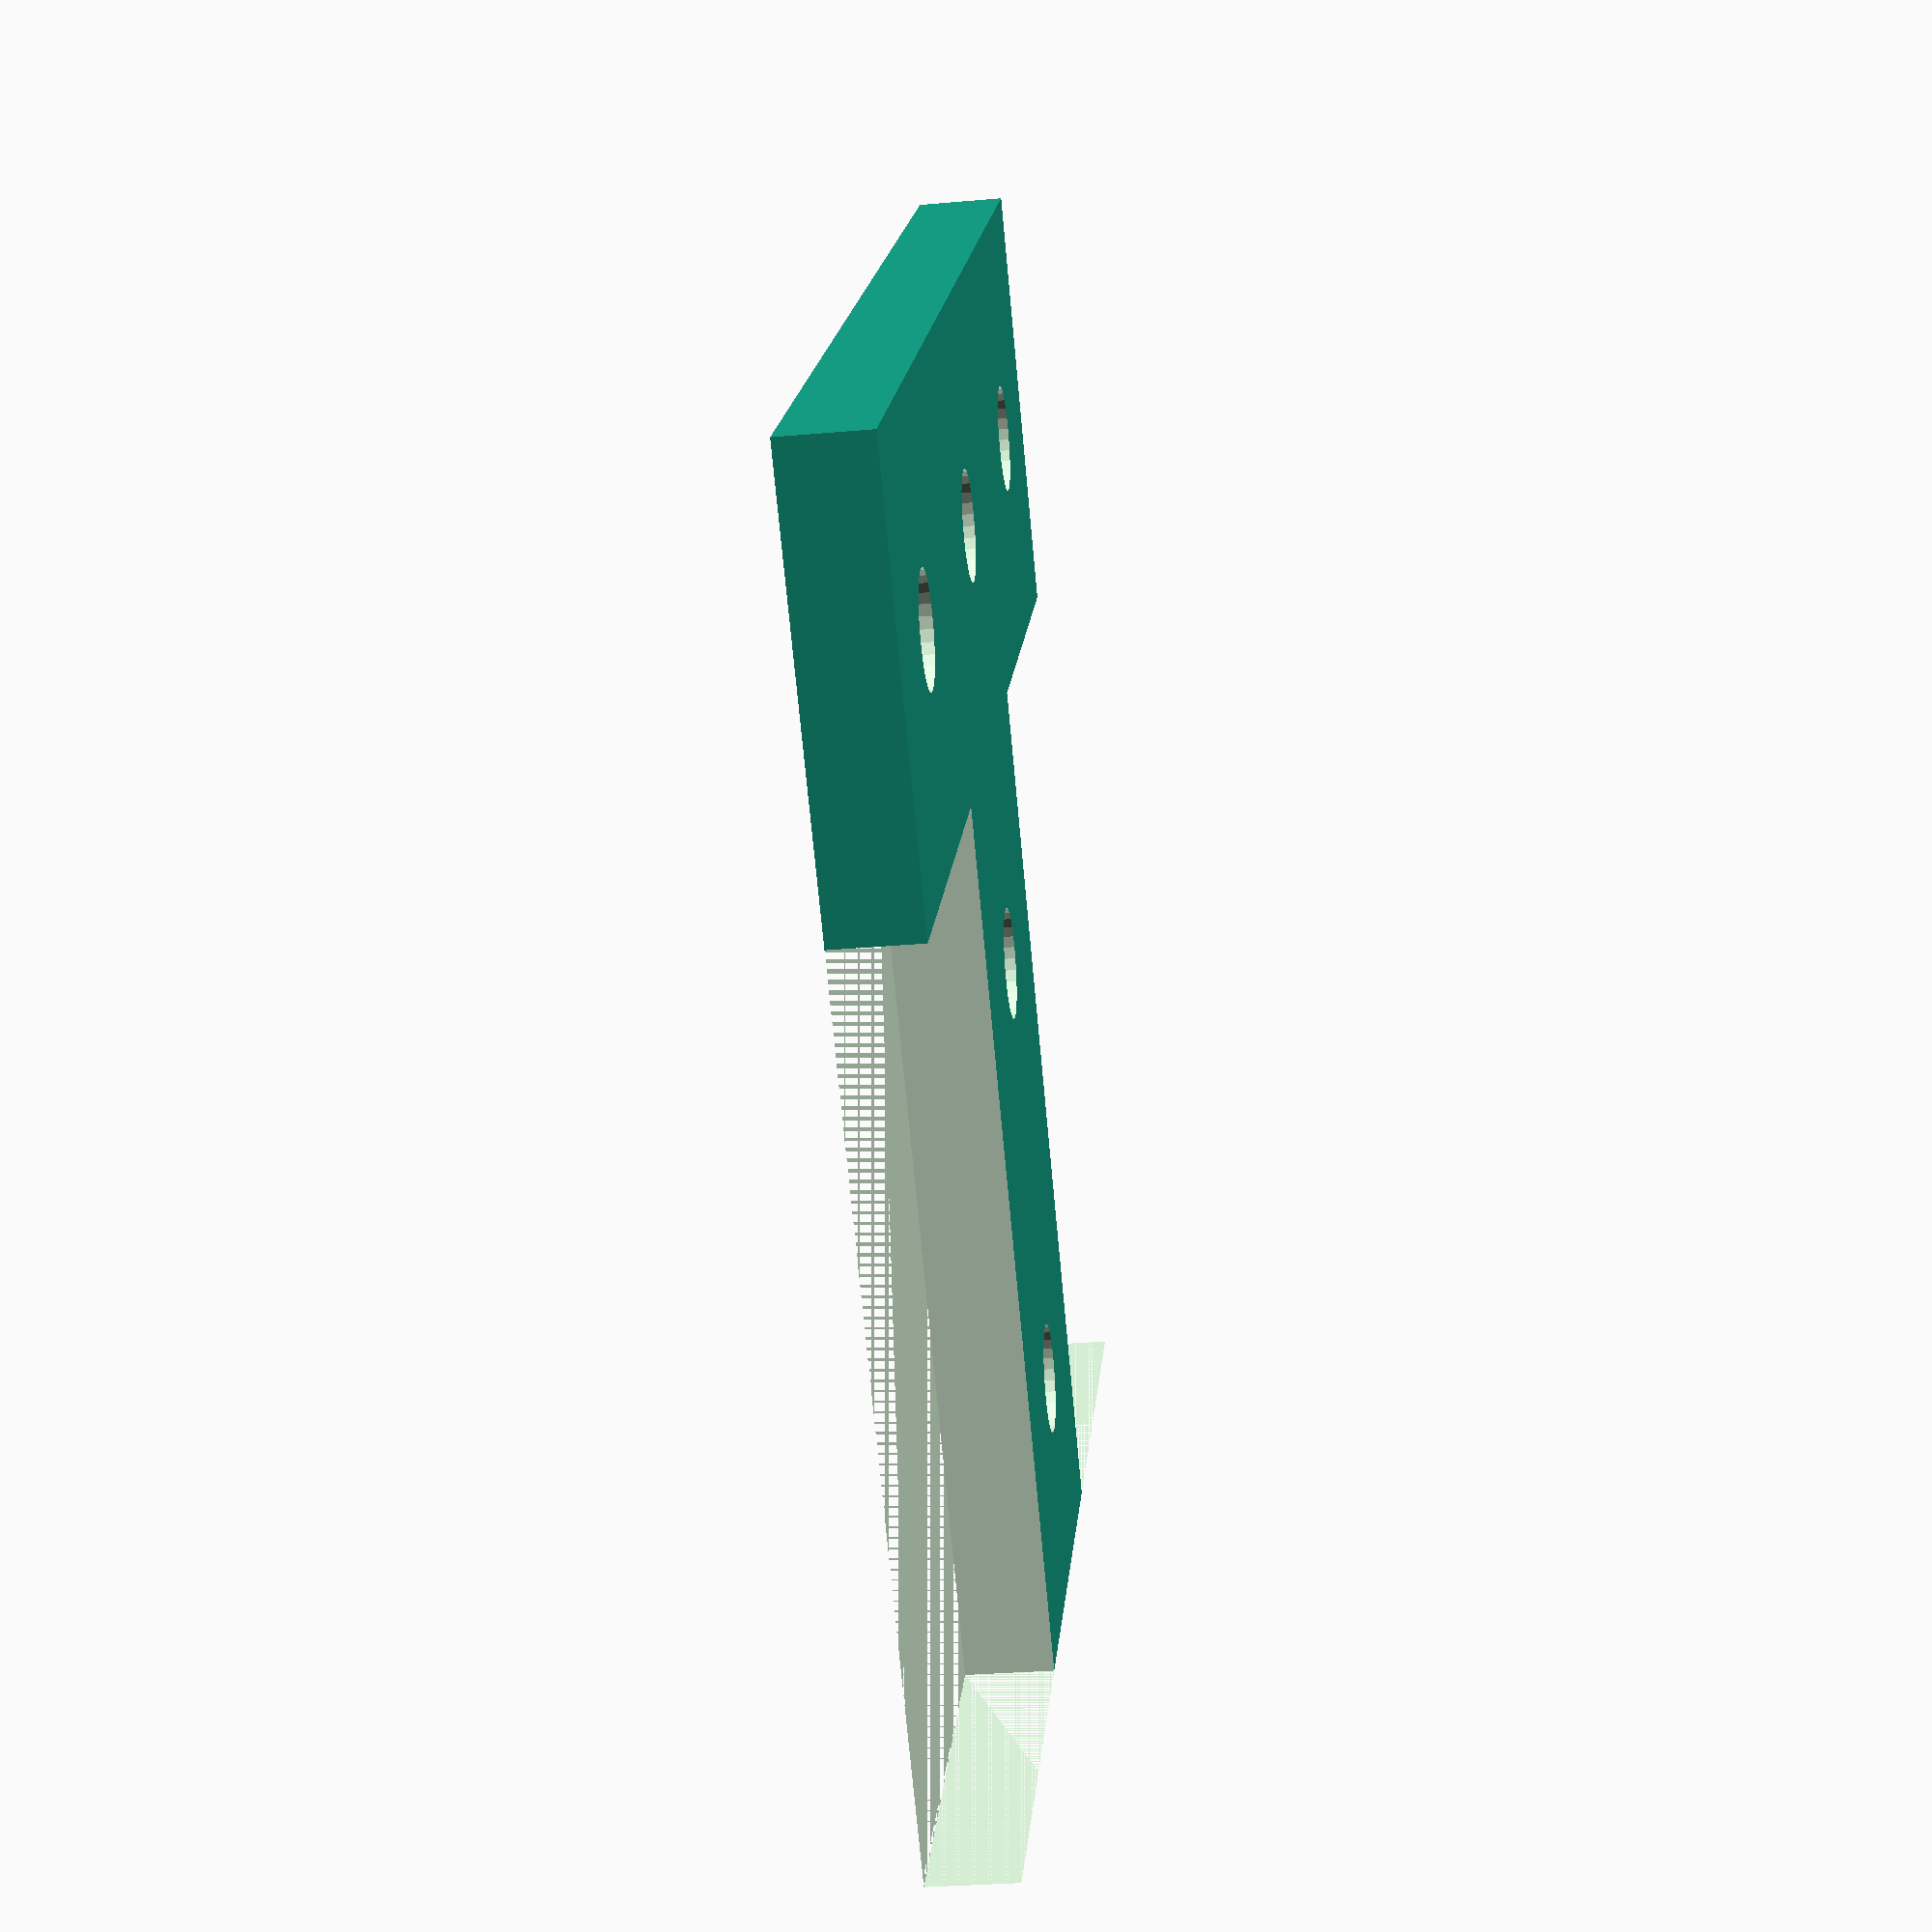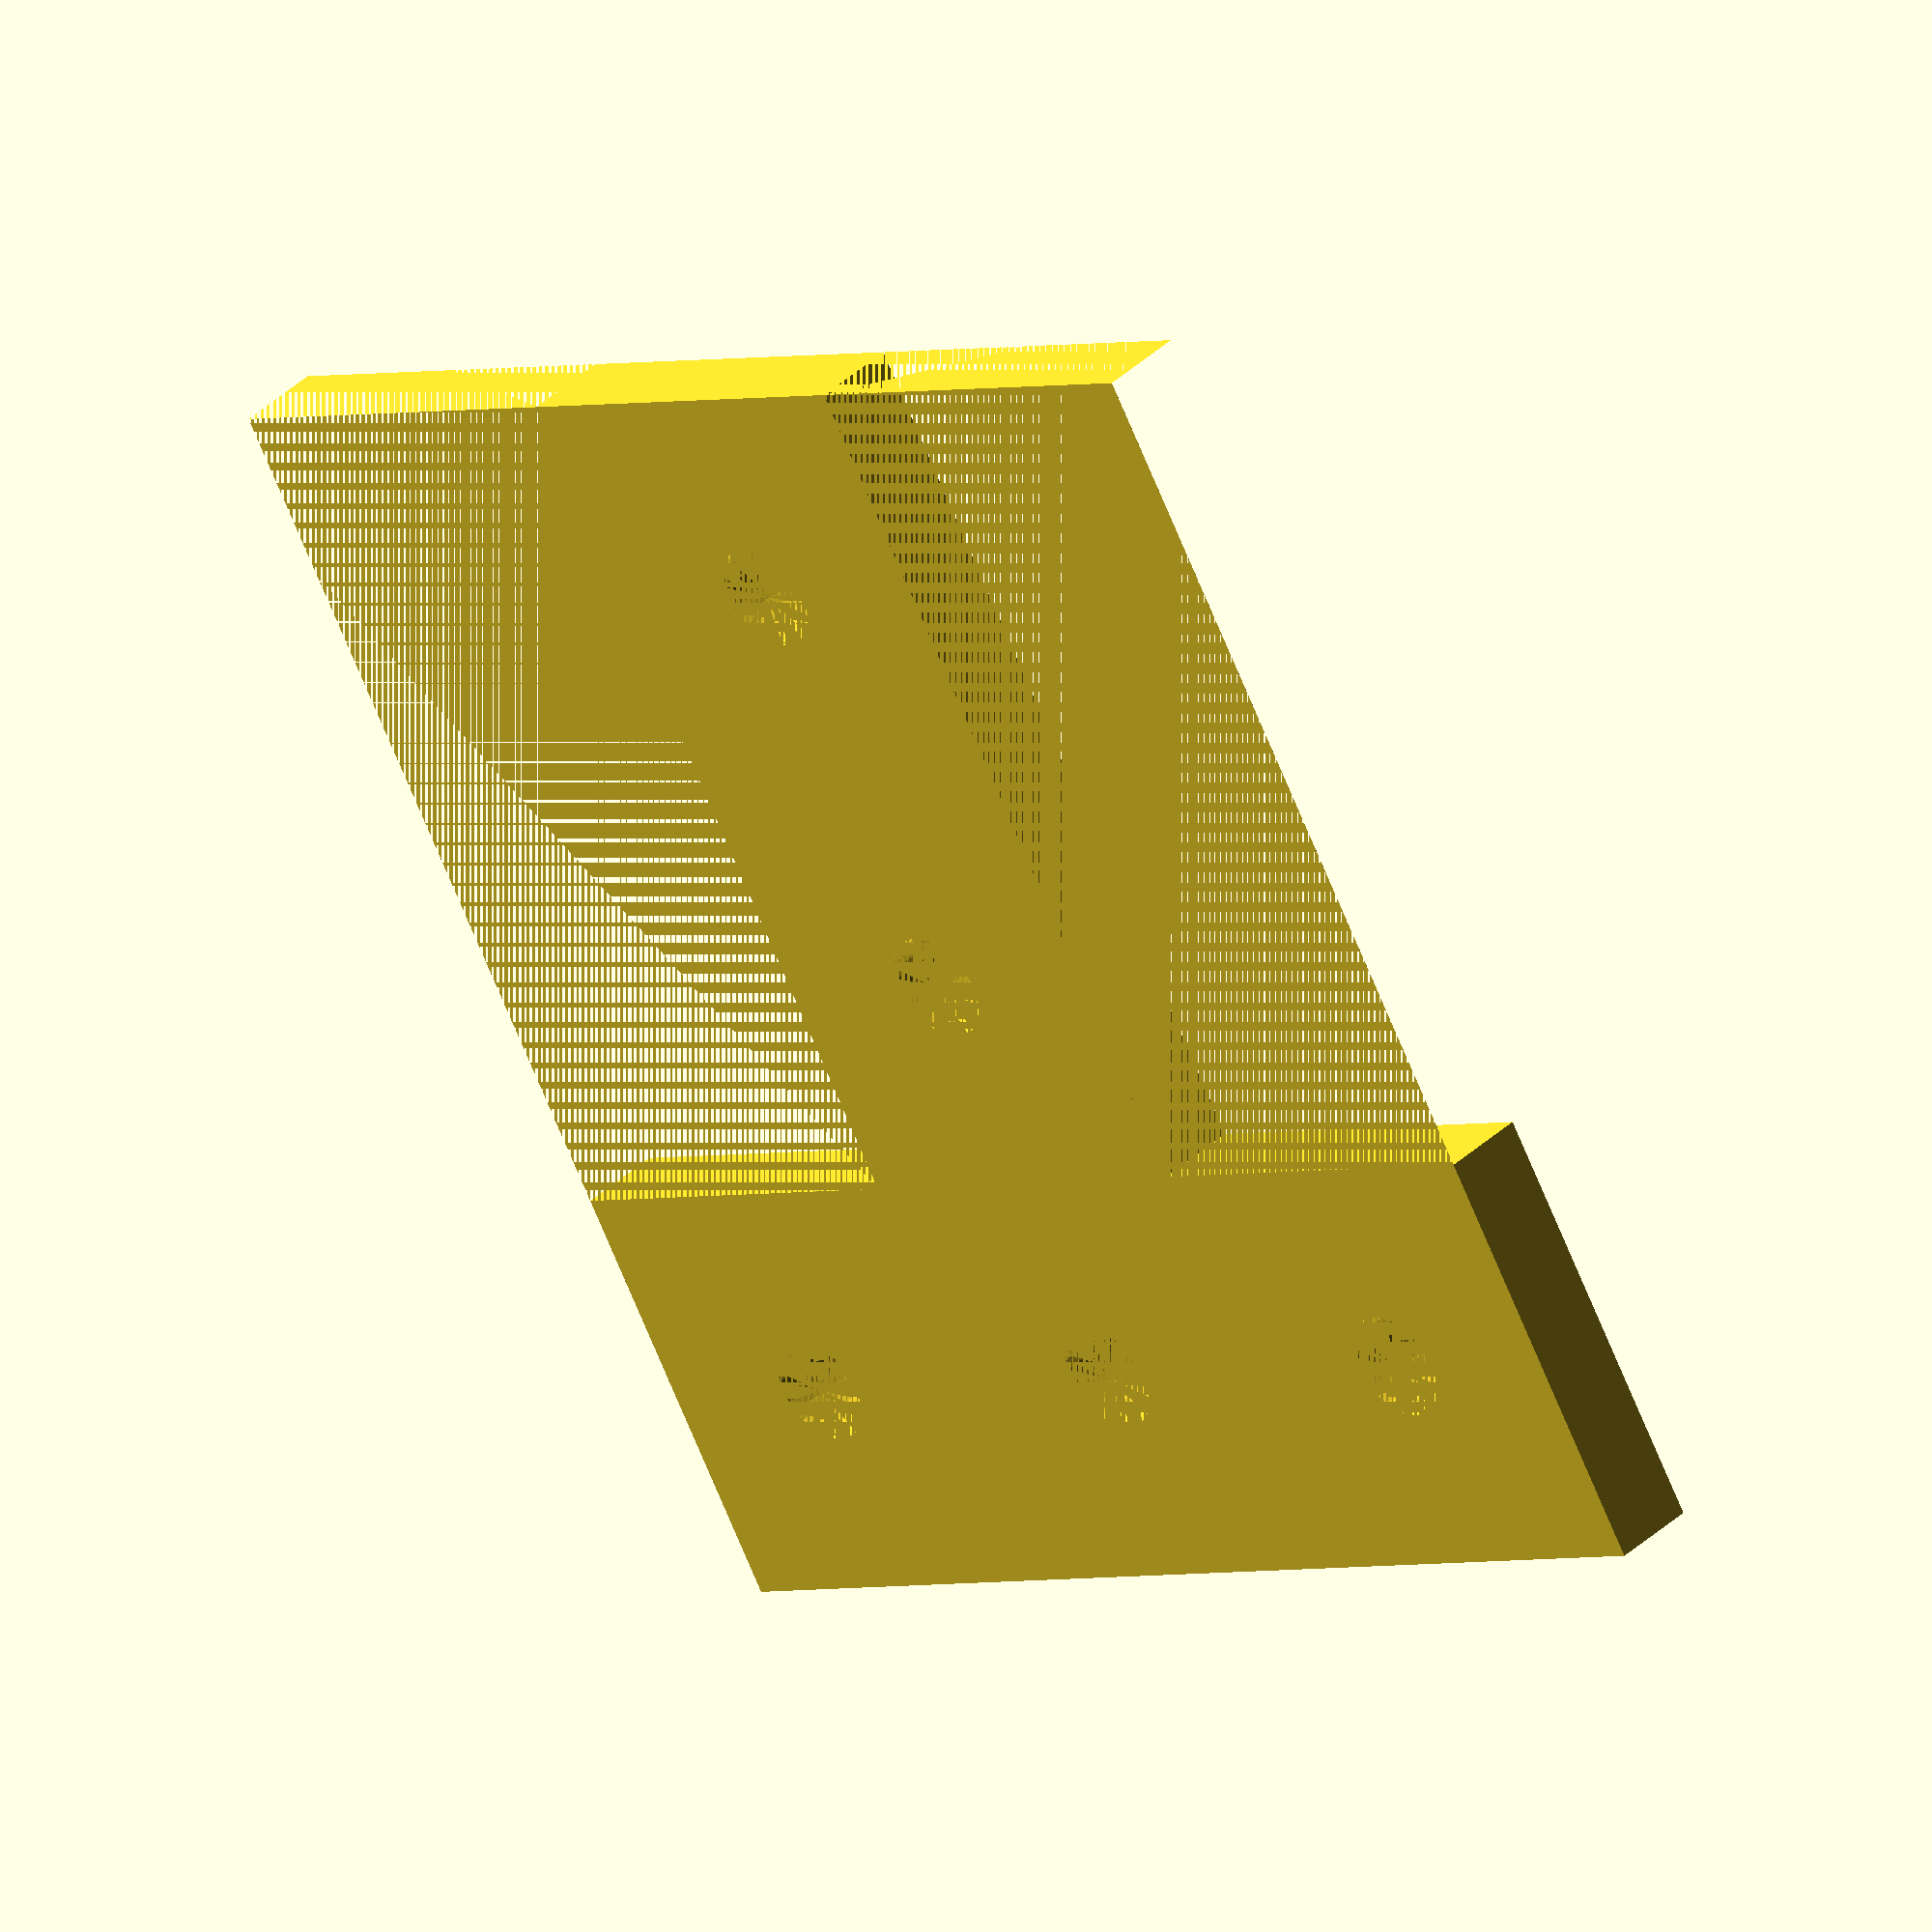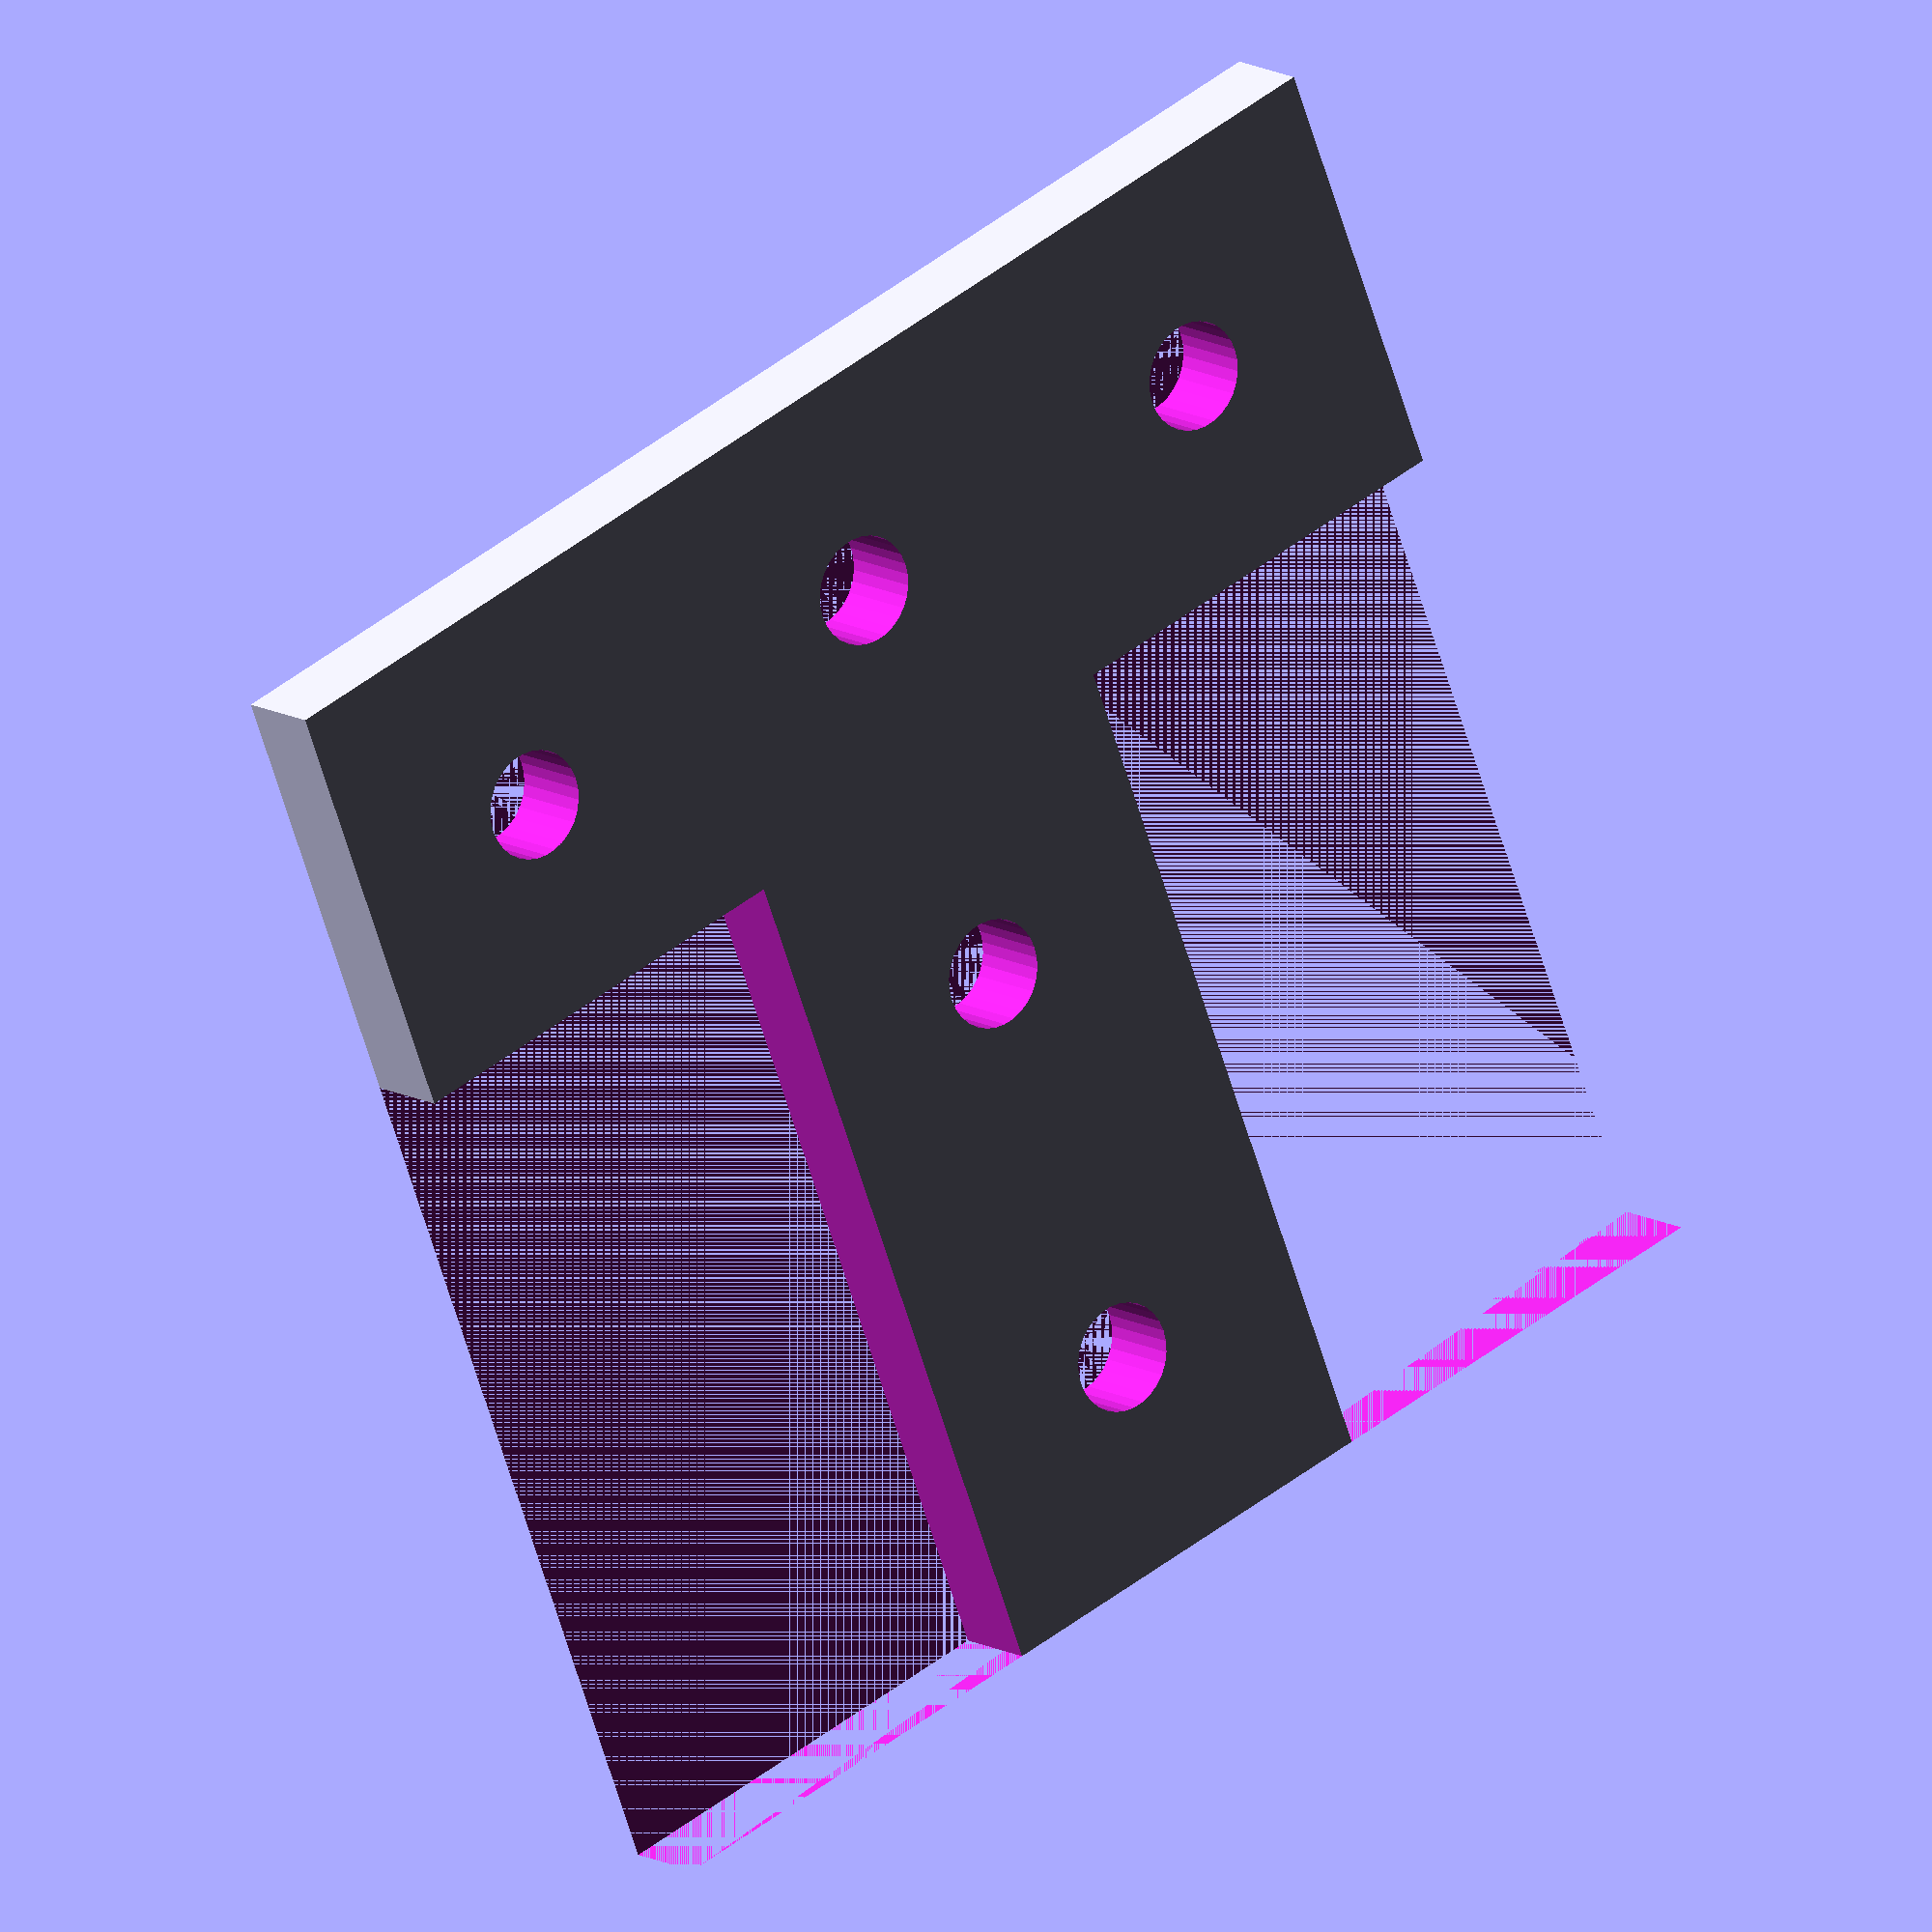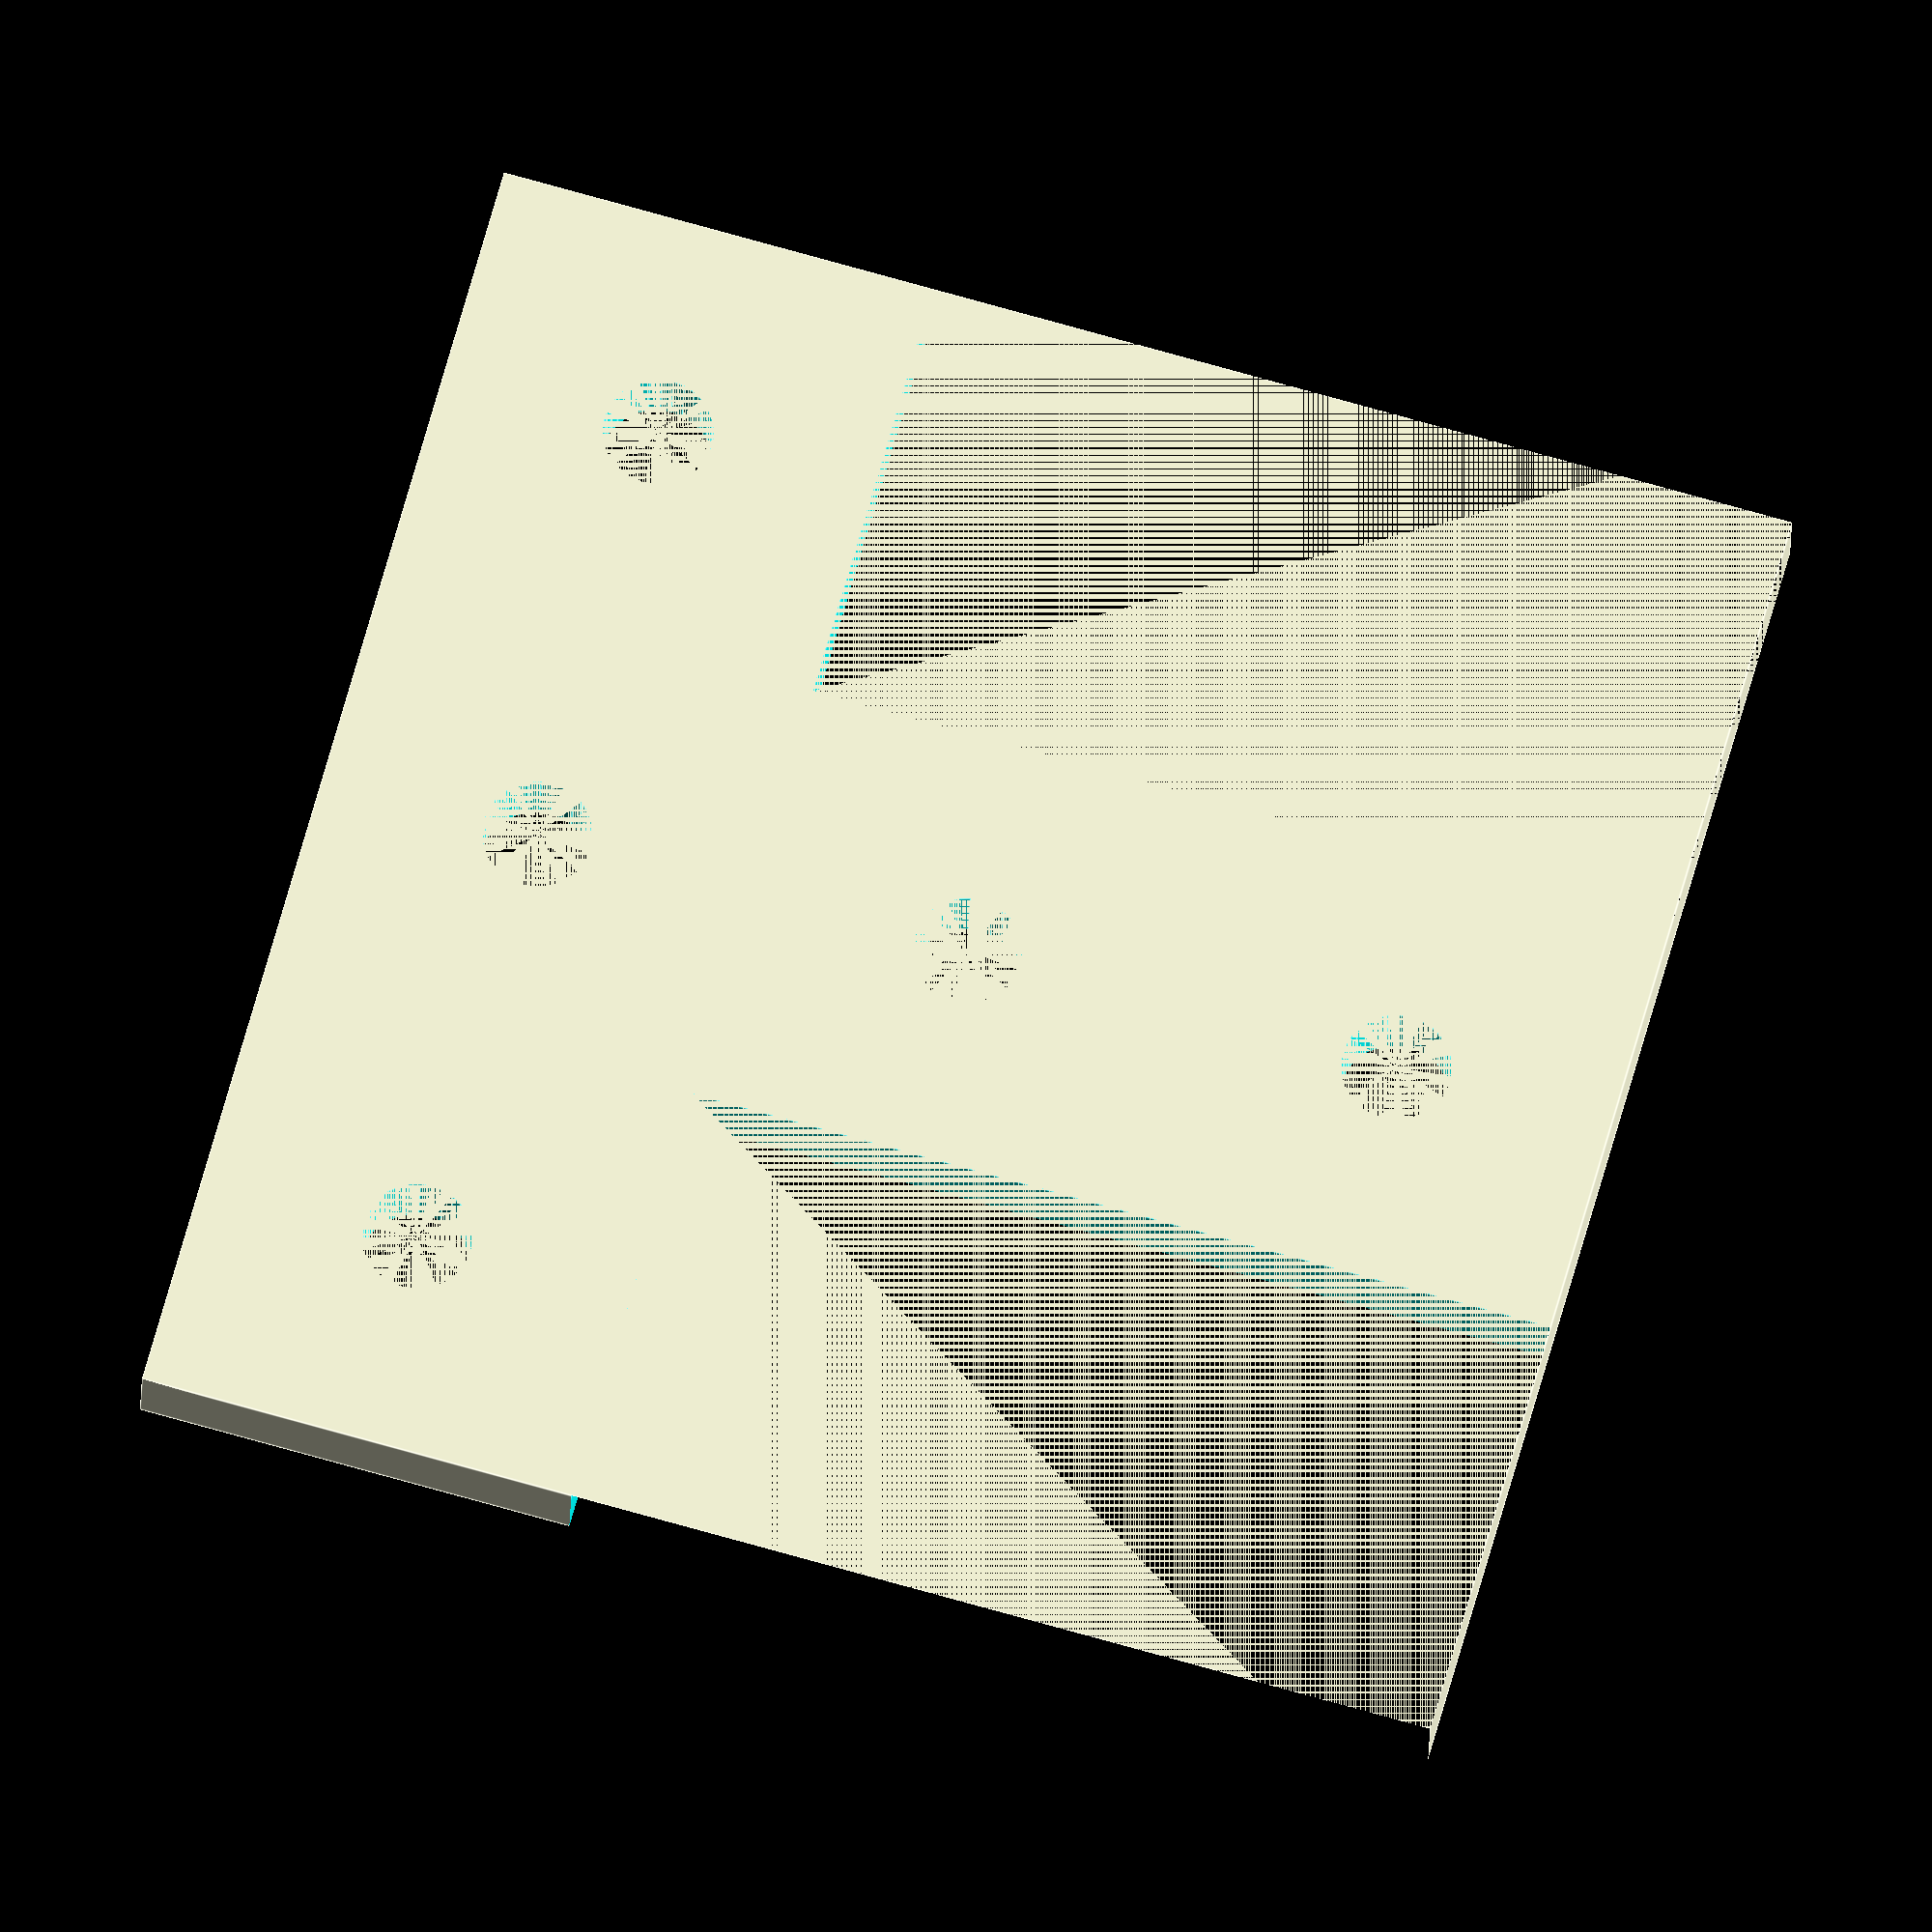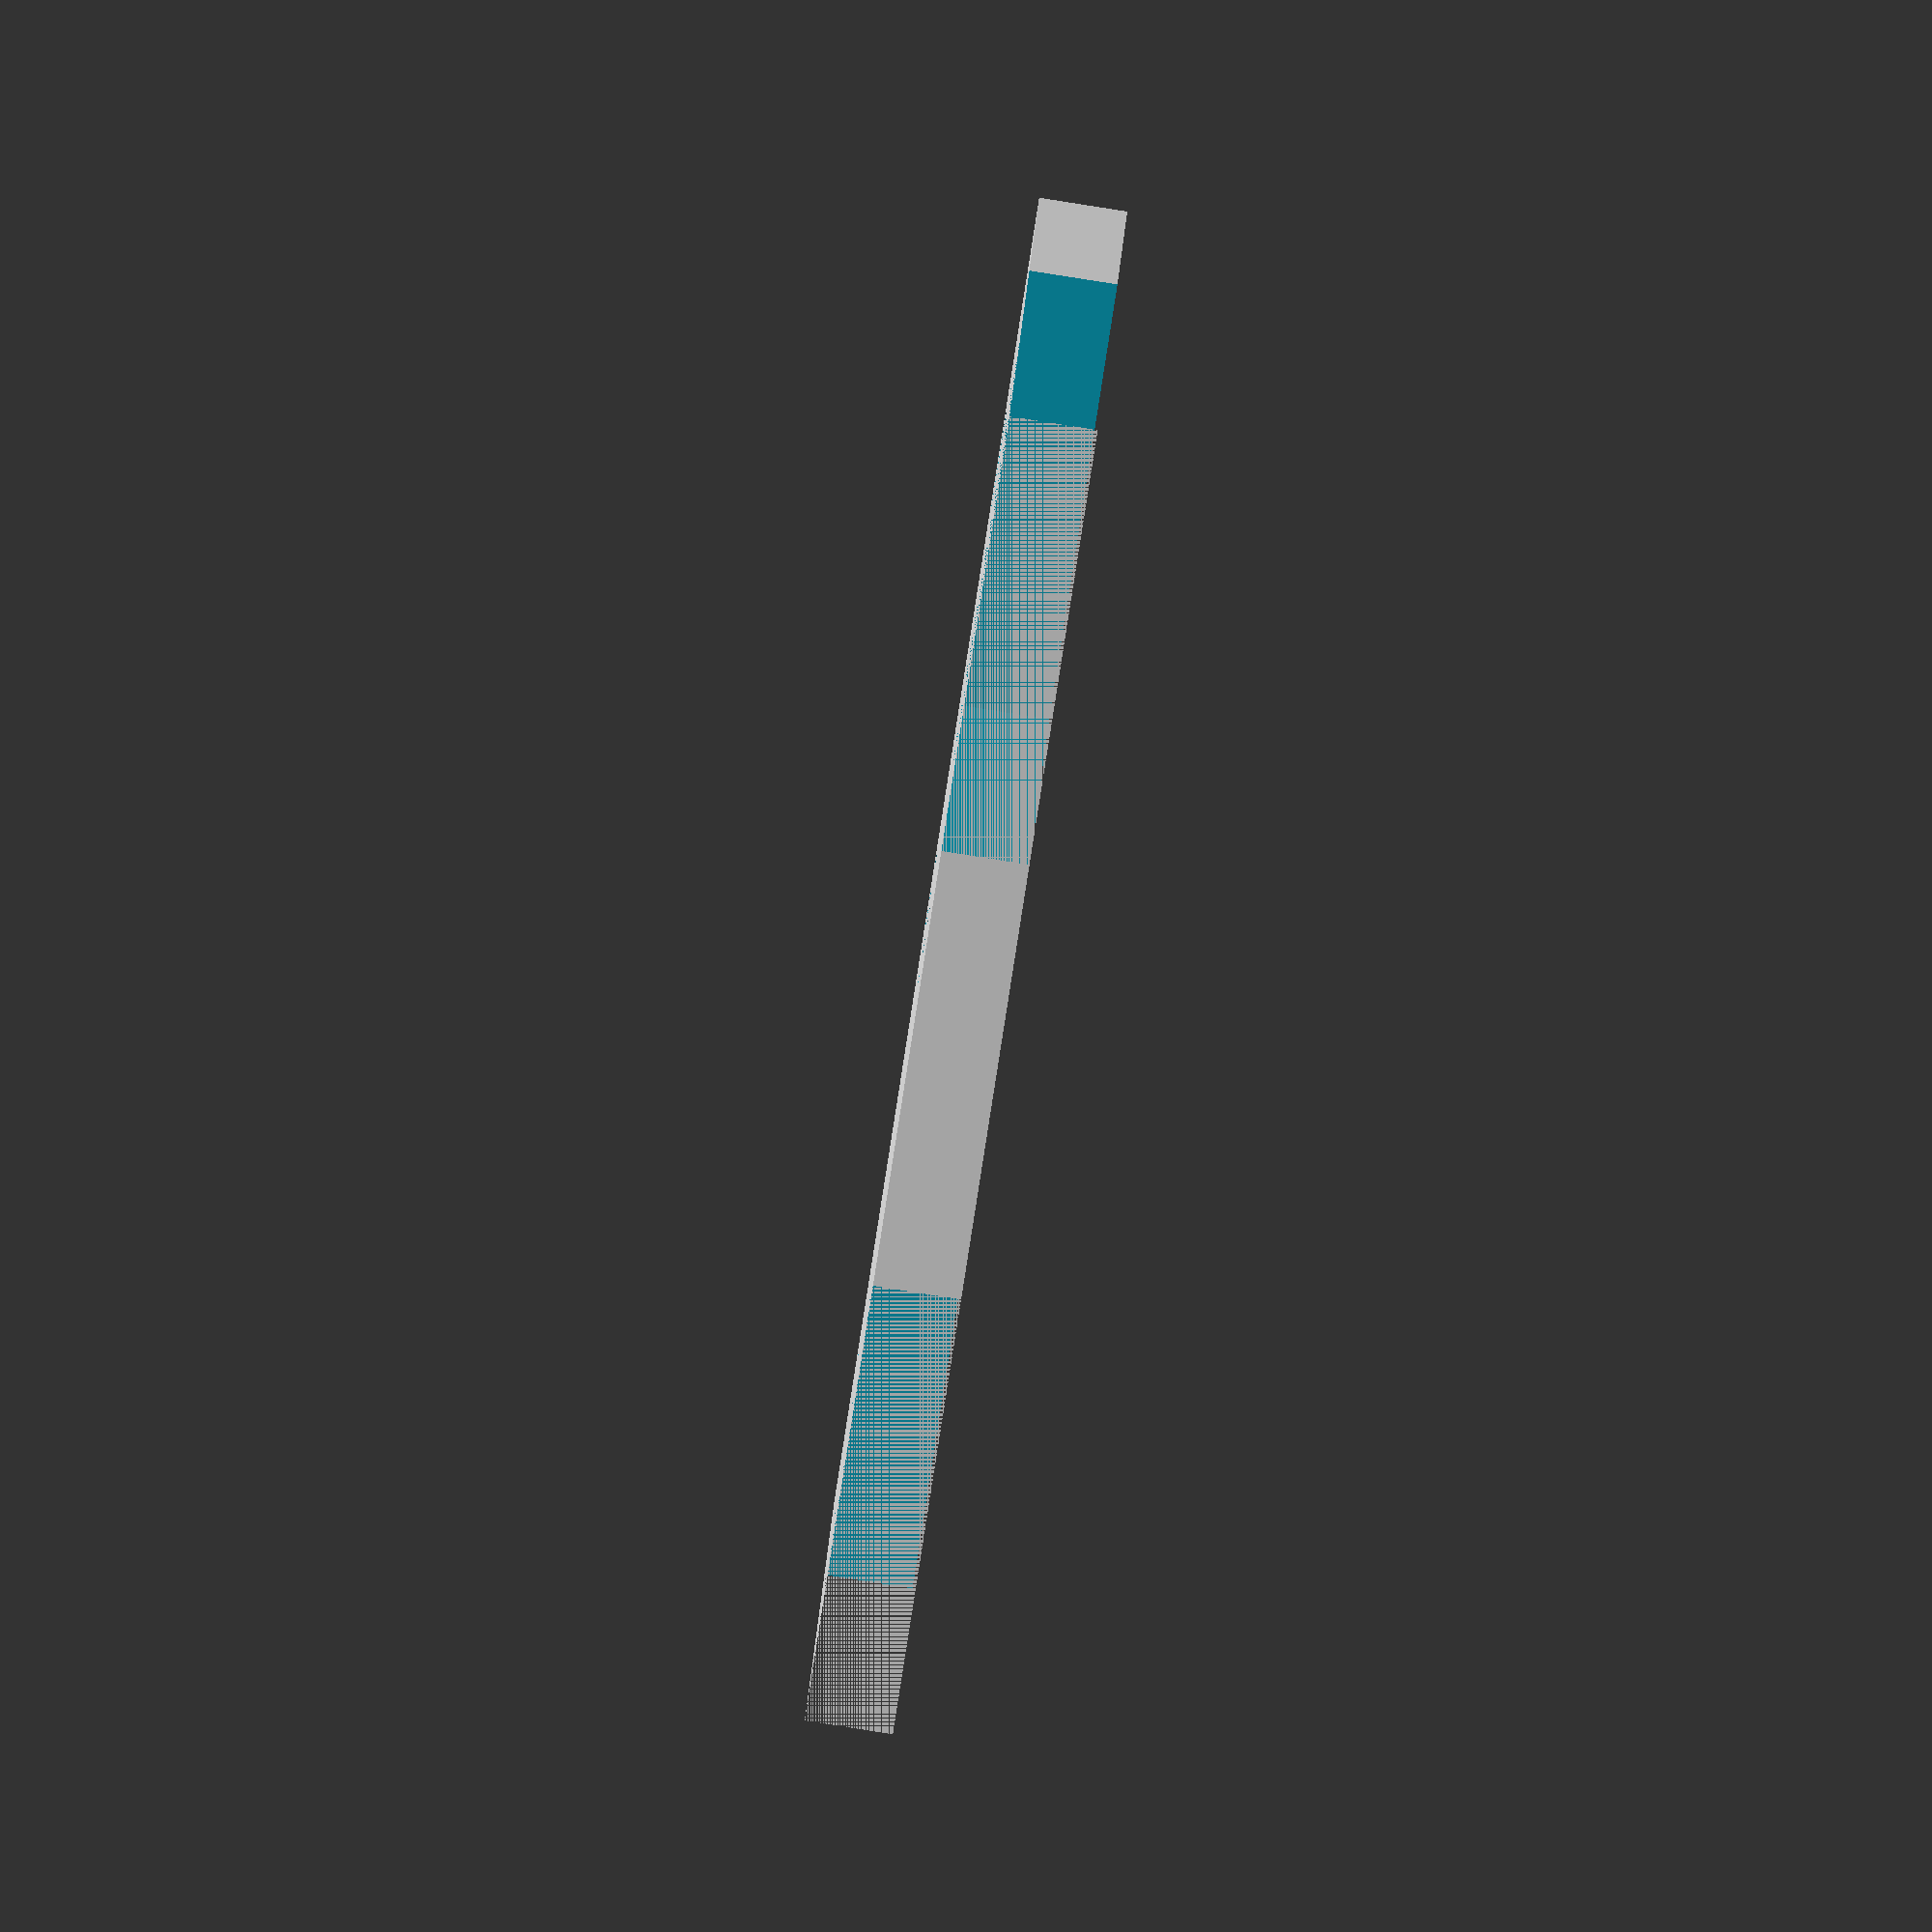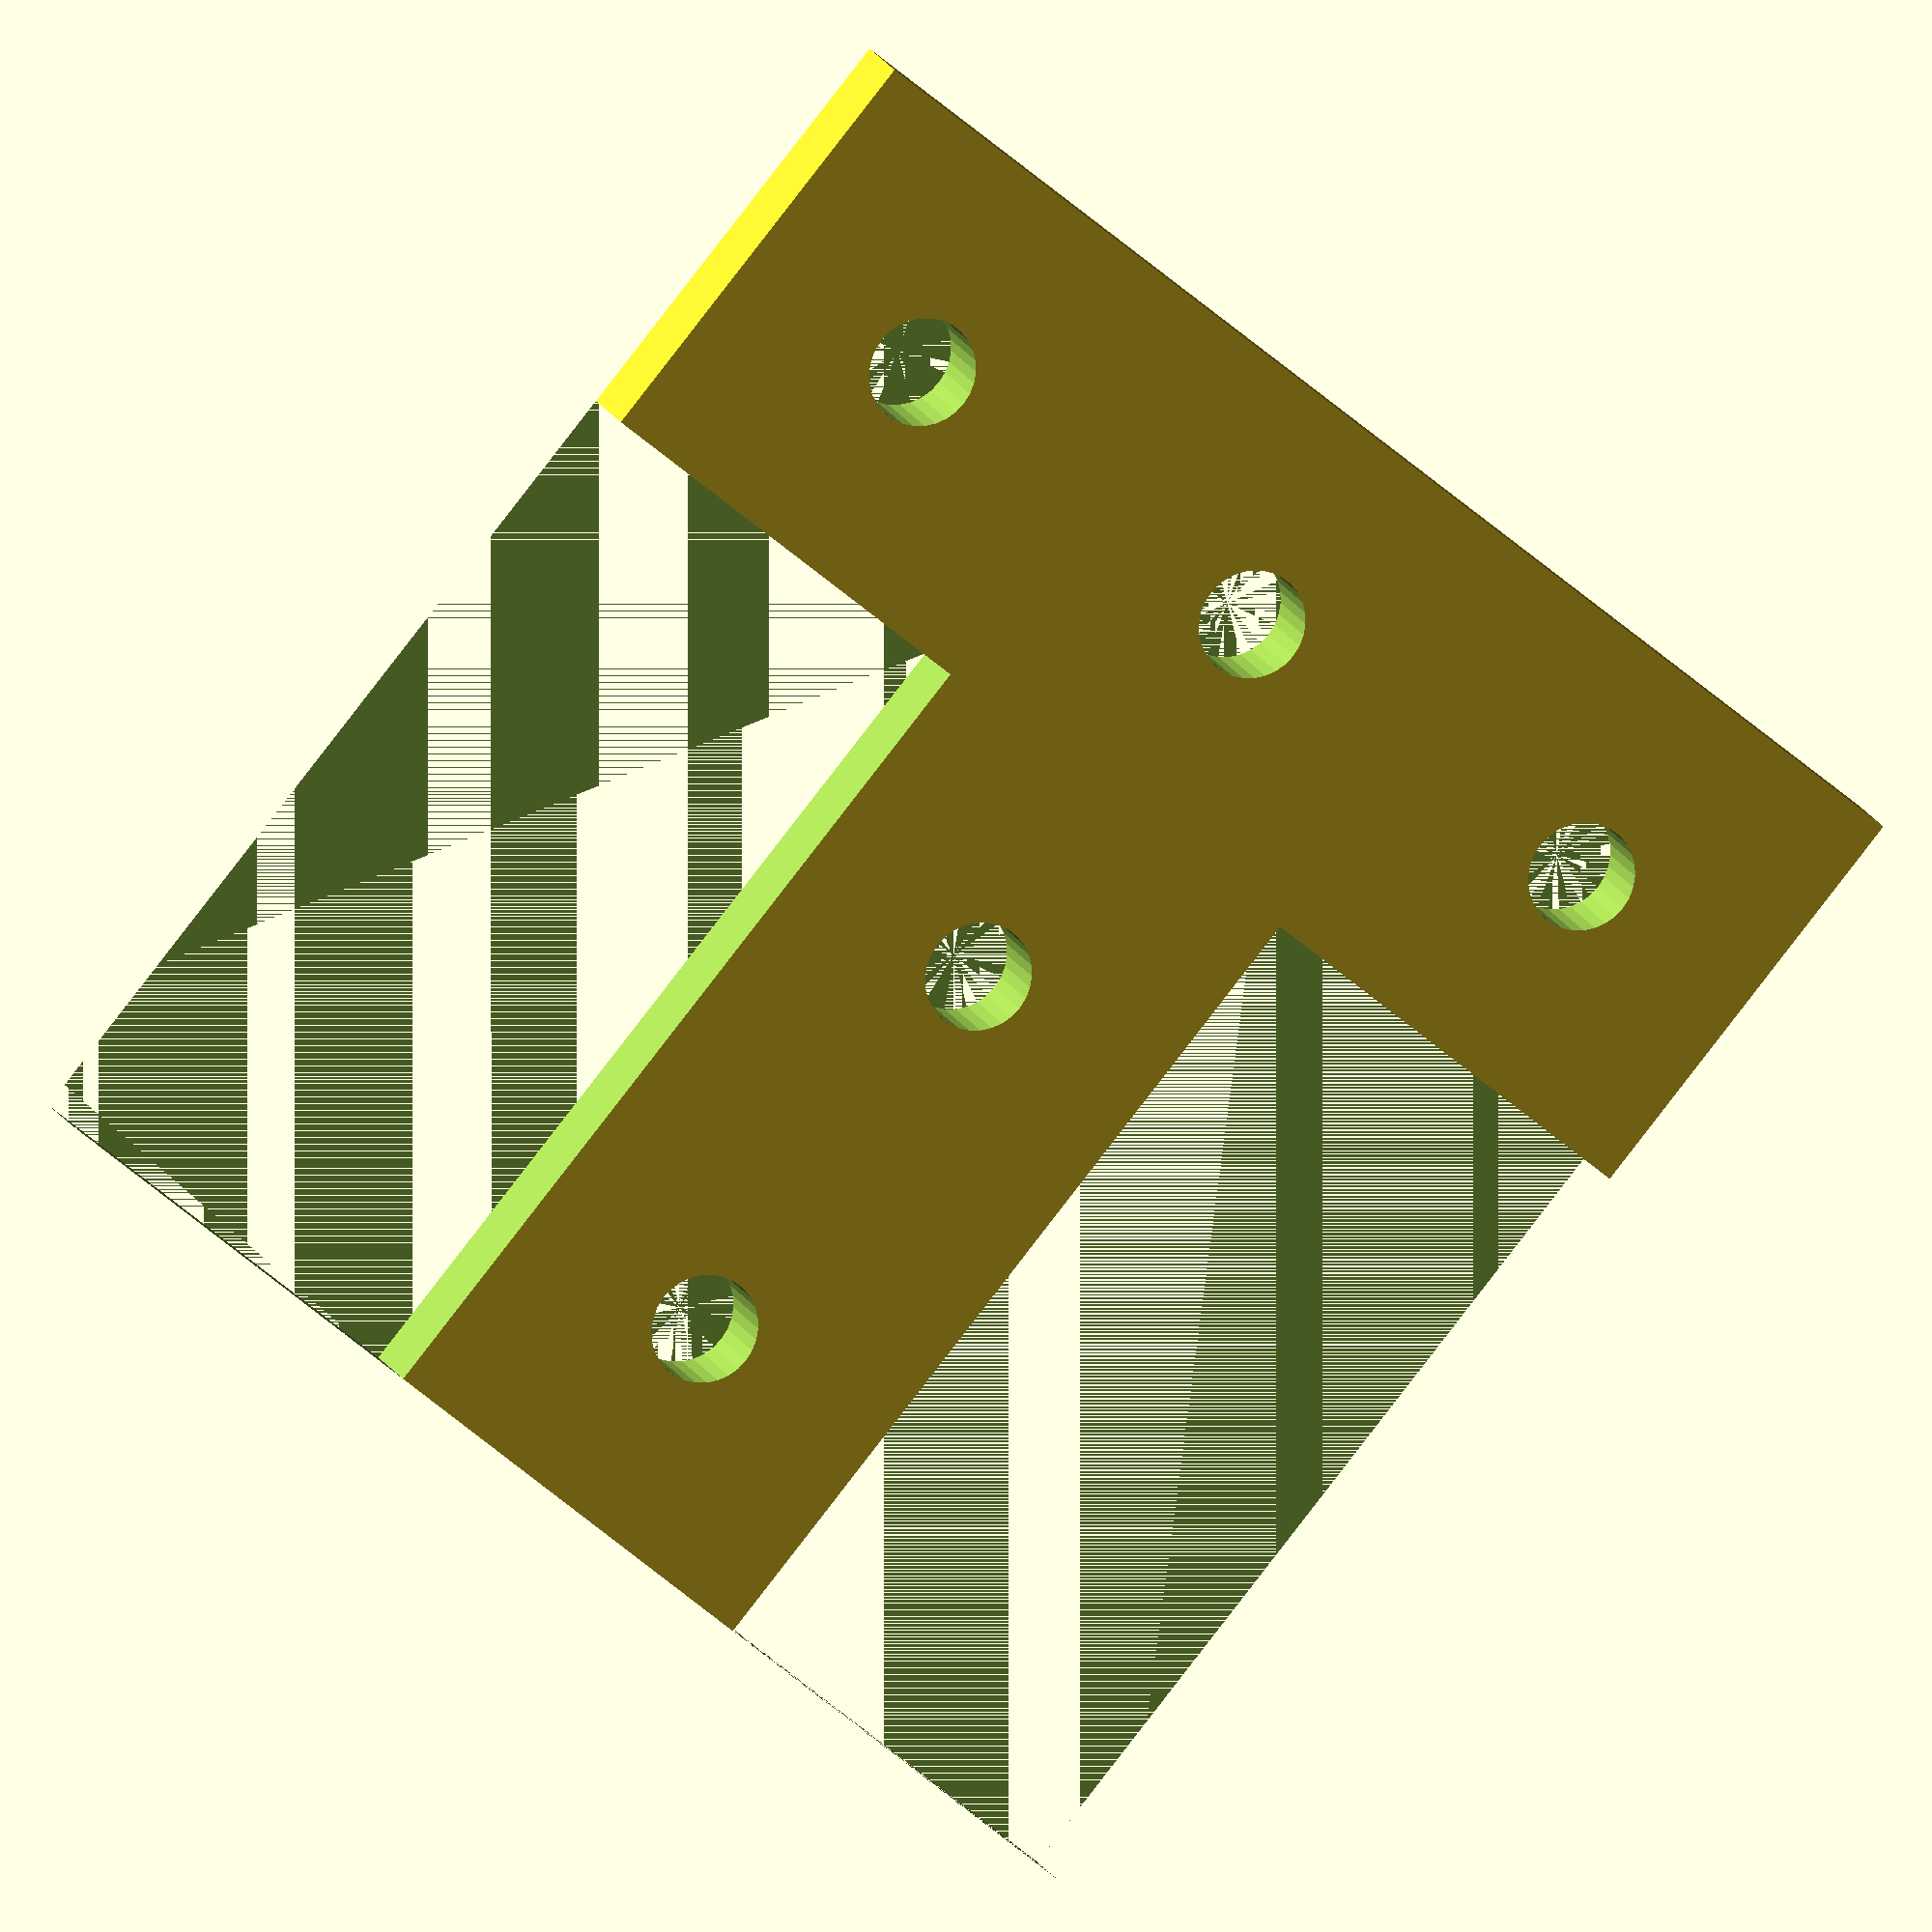
<openscad>
// compatible avec https://fr.aliexpress.com/item/32963365007.html
// v1

A_x = 60;
B_x = 20;

A_y = A_x;
B_y = B_x;

epp = 4 ;

dia = 5 ;  // diameter of holes


module connector(){
    difference() {
        translate([-30,0,0])
    cube([A_x, A_y, epp]);
    {
        // holes on X axis
        for (i = [ 0 : 2 ]) {
          translate([-20 +  i*20, 10, 0])
            cylinder(r=dia/2, h=10, $fn = 30);         
          };
        // holes for Y axis
        for (j = [ 0 : 1 ]) {
          translate([0, 30 +  j*20,  0])
            cylinder(r=dia/2, h=10, $fn = 30);         
        }
        
        // coupes en miroir
        translate([10, 20, 0])
        cube([25, 40, 10]); 
        mirror([90, 0, 0 ])
        translate([10, 20, 0])
        cube([25, 40, 10]); 
        
        
        
//        // coupure en biais
//        
//        translate([40,40,0])
//        rotate([0,0,45+90])
//        translate([0, -15, 0])
//        cube([100,30, 20], center= true);
        
    }
    }
}


connector();


</openscad>
<views>
elev=31.0 azim=132.1 roll=277.2 proj=p view=solid
elev=140.1 azim=210.7 roll=318.6 proj=o view=wireframe
elev=167.3 azim=338.6 roll=217.5 proj=o view=wireframe
elev=200.2 azim=74.3 roll=1.3 proj=o view=edges
elev=88.7 azim=171.8 roll=261.1 proj=o view=wireframe
elev=165.6 azim=39.7 roll=196.2 proj=o view=solid
</views>
